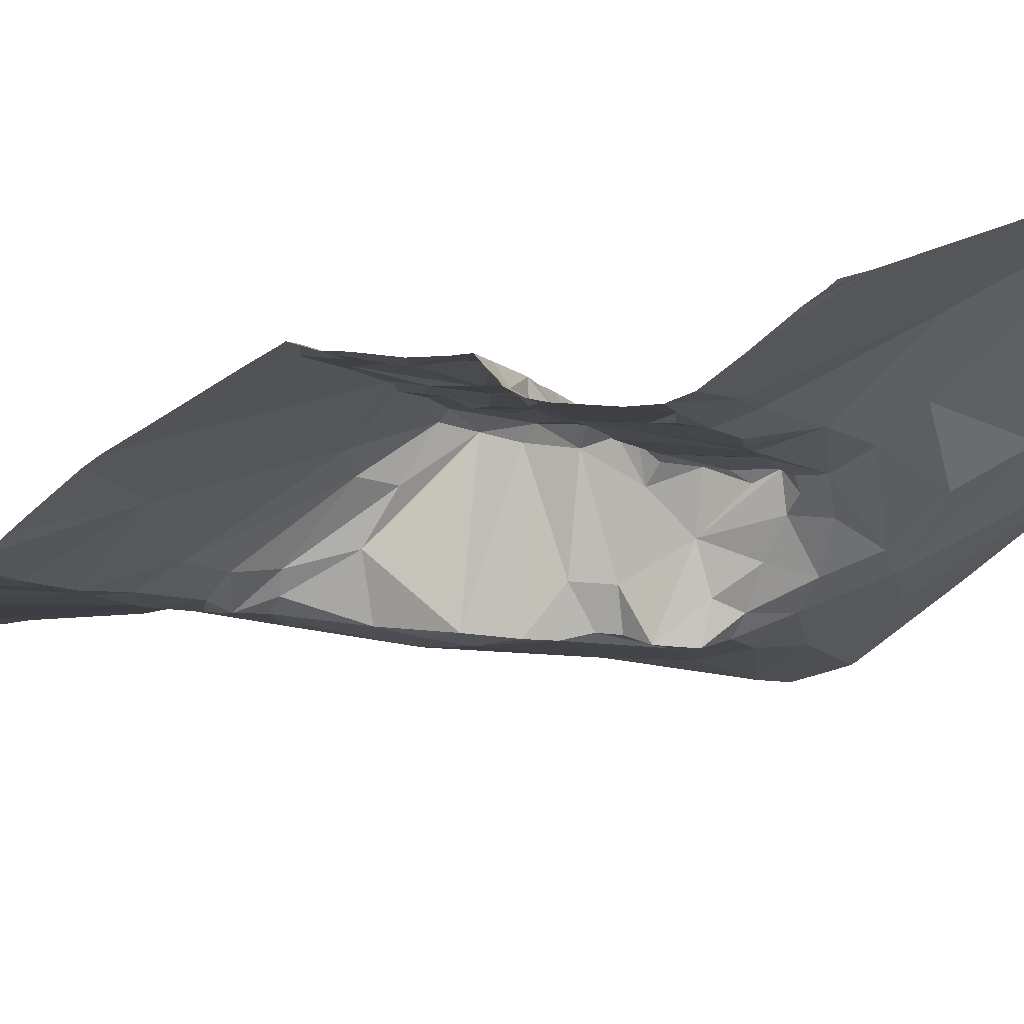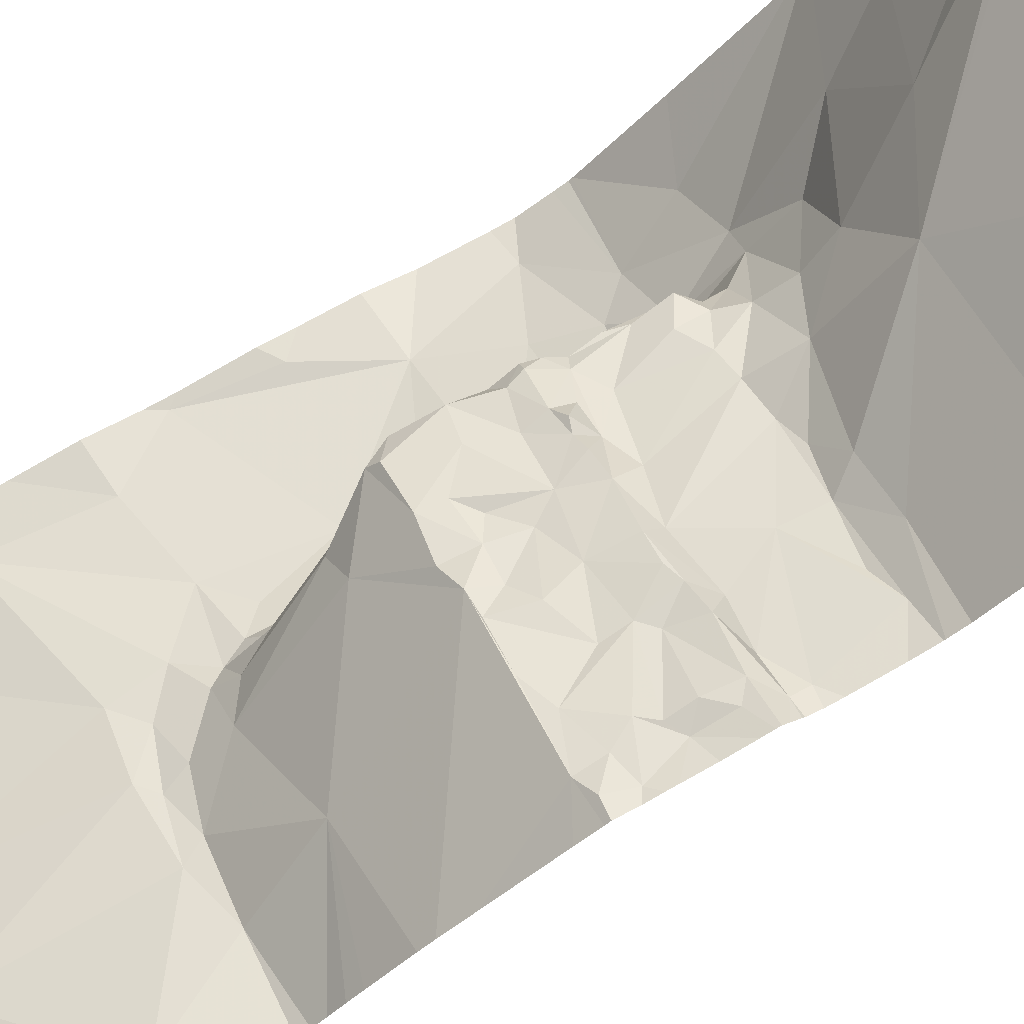
<metadata>
{"format":"obj","ext":"obj","renderer":"f3d","projection":"perspective","resolution":1024,"background":"white","views":[{"elev":18.6,"azim":108.3,"up":"+Y"},{"elev":75.4,"azim":60.8,"up":"+Y"}]}
</metadata>
<code>
v -122.9 249.5 483.3
v -125.3 249.5 483.3
v -121.9 252.6 486.2
v -123.8 250.2 483.3
v -125.7 249.3 483.3
v -121.9 249.3 483.3
v -121.9 252.6 486.2
v -121.9 252.7 487.1
v -122.3 249.9 483.3
v -121.9 251.7 489.5
v -121.9 251.6 489.6
v -121.9 252.7 487.1
v -125.7 249.5 491.6
v -121.9 252.2 488.8
v -125.4 249.9 490.2
v -125.4 249.7 491.5
v -121.9 251.4 490.7
v -121.9 251.9 491.9
v -125.4 249.7 491.8
v -125.4 249.8 486.6
v -125.2 250 487.5
v -121.9 251.8 491.8
v -121.9 251.3 489.9
v -125.5 249.8 491.9
v -121.9 252.3 483.3
v -121.9 252 489.1
v -124.9 251.2 483.2
v -125.5 249.9 488.1
v -121.9 251.9 489.2
v -125.6 249.8 488.8
v -121.9 251.7 491.9
v -121.9 251.6 491.9
v -125.3 249.9 489.3
v -124.8 249.9 491.7
v -124.5 250 491.7
v -124.5 250.2 489.2
v -124.4 250.2 488.3
v -121.9 251.4 489.7
v -124.9 250 491.9
v -124.9 250.1 486.8
v -124.7 250.3 486.4
v -124.2 250.3 489.5
v -124.1 250.4 490
v -124.9 250.3 486.2
v -124.6 250.1 491.9
v -123.8 250.3 491.4
v -125.1 250.4 491.8
v -124.1 250.3 487.9
v -124.1 250.4 487.4
v -125.1 250.5 485.7
v -124.3 250.3 491.9
v -121.9 251.2 491.5
v -122.6 250.4 483.3
v -124.7 250.6 491.8
v -124.4 250.4 486.8
v -124 250.4 488.5
v -124.2 250.3 488.9
v -123.9 250.3 491.6
v -124.2 250.5 487.2
v -125.7 250.8 483.3
v -124.1 250.4 488.2
v -124.1 250.4 489.1
v -123.5 250.5 491.7
v -124 250.4 489.3
v -123.9 250.5 489.4
v -123.6 250.6 490
v -124 250.5 487.6
v -122.4 251.5 483.4
v -121.9 251.2 491.6
v -123.8 250.7 489.2
v -124.5 250.6 486.1
v -124.3 250.5 486.5
v -124.2 250.7 486.6
v -124.1 250.5 486.9
v -124.2 250.8 487.4
v -124.2 250.5 487
v -124.2 250.8 487.1
v -124.1 250.5 486.6
v -124.1 250.9 488.5
v -124 250.6 489
v -124.7 250.8 485.7
v -121.9 251.4 491
v -124.3 250.6 486.4
v -123.5 250.7 489.7
v -124 250.5 487.9
v -124 250.7 489
v -123.9 250.4 489.8
v -123.5 250.6 489.9
v -123.7 250.5 491.9
v -123 250.7 491.4
v -123 250.8 491.8
v -123.8 250.9 491.8
v -123.3 250.7 491.9
v -124.3 250.7 483.3
v -123.4 252.2 483.3
v -124.4 250.9 486
v -123 250.8 490
v -124.4 251.5 487.4
v -124.3 251 486.7
v -124.4 251.5 487.7
v -121.9 251.3 489.9
v -123.6 250.9 489.4
v -123.1 250.8 489.8
v -122.1 251.1 491.5
v -125.2 250.8 491.8
v -124.3 250.9 486.3
v -124.5 251 485.7
v -123 251.2 483.3
v -122.7 250.9 491.8
v -123 250.9 491.9
v -122.8 251.5 489.2
v -124 251.3 488.5
v -124.3 251.2 486.2
v -124.5 251.4 485.3
v -125.5 251.2 483.3
v -122.1 251.3 490.6
v -122 251.2 491.7
v -121.9 251.2 491.6
v -122.5 251 489.9
v -122.3 251 491.8
v -124.3 251.4 491.9
v -121.9 251.3 489.9
v -124.2 251.2 488.3
v -124.4 251.5 488
v -124.4 251.3 487
v -125.1 251.7 491.8
v -123.6 251.4 491.9
v -124.3 251.2 485.9
v -124.1 251.6 485.9
v -123.8 251.5 488.5
v -123.4 251 491.9
v -123.5 251.1 491.8
v -123.4 251.1 491.9
v -123.4 251.1 491.9
v -124.1 251.7 485.6
v -122.3 251.2 491.9
v -123.4 251.1 491.8
v -123.4 251.1 491.8
v -123.4 251.1 491.8
v -123.4 251 491.9
v -123 251.3 491.8
v -125.3 252 484.4
v -124.9 251.6 485
v -122.3 251.4 491.9
v -124.3 251.4 486.1
v -124.4 251.5 487
v -124.4 251.6 487.2
v -124.4 251.4 486.7
v -124.4 251.4 486.4
v -124.3 251.4 486.9
v -124.3 251.4 486.5
v -122.2 251.8 491.9
v -121.9 251.4 489.8
v -121.9 251.4 490.4
v -125.3 252.1 483.2
v -122.9 249.3 483.3
v -124.4 251.5 486.2
v -124.2 251.9 483.3
v -121.9 251.3 489.9
v -121.9 251.4 491.9
v -125.4 251.6 491.8
v -122.1 251.7 491.8
v -124.3 251.6 488.2
v -124.9 251.6 483.3
v -124.2 251.5 486.1
v -124.2 251.5 486.9
v -124.3 251.6 487.2
v -124.3 251.6 487.3
v -124.2 251.6 486.4
v -124.3 251.7 488.1
v -123.9 251.8 488.1
v -123.5 252 491.9
v -123.4 252.1 488.1
v -124.4 251.6 487.6
v -124 251.6 486.8
v -125.7 251.9 484.2
v -124.1 252 485.4
v -122.7 252.1 491.8
v -124 251.7 487
v -124.5 252.5 484.8
v -123.5 252 487.1
v -123.7 251.9 487.1
v -123.6 251.9 487.4
v -121.9 249.8 483.3
v -123.9 252.3 491.8
v -124.1 252 491.8
v -123.9 251.8 487.9
v -125.1 252.6 491.9
v -124.7 252.1 491.9
v -123.6 252 488.1
v -123.5 252 487.9
v -123.8 251.7 487
v -124 251.8 487.1
v -123.9 251.8 487.2
v -124.7 252.3 483.2
v -121.9 251.3 491.8
v -121.9 251.3 491.9
v -125.4 252.4 483.2
v -123.4 251.9 486.2
v -123.2 252 486.1
v -121.9 252.3 483.3
v -122.8 252.2 486.2
v -124.1 251.8 487.2
v -123.5 251.8 486.9
v -123.2 252.1 487.5
v -123.1 252 487
v -123.2 252.2 487.1
v -123.3 252.1 487.9
v -123.5 251.9 487.6
v -123.7 251.9 487.8
v -123.2 252.1 488.1
v -124 251.7 487.4
v -124.1 251.7 487.7
v -123.7 251.8 486.2
v -123.7 251.9 485.8
v -123 252.3 491.8
v -123.1 252.2 487.8
v -122.7 252.2 486.9
v -122.9 252.1 486.5
v -122.8 252.5 483.3
v -125.5 252.2 483.9
v -121.9 251.2 491.7
v -123 252.2 486
v -123.9 249.3 483.3
v -122.1 252.4 491.9
v -122.8 252.3 488.1
v -122.7 252.3 487.6
v -122.9 253 483.2
v -122.2 252.5 488.1
v -123.8 252.4 483.3
v -123.7 252.6 485.2
v -123.9 251.7 486.2
v -123.4 252.9 491.9
v -123.6 252.4 491.8
v -123 252.8 491.8
v -123.9 253.2 491.8
v -121.9 249.7 483.3
v -122.4 252.7 491.8
v -121.9 249.3 483.3
v -122.3 252.5 487.7
v -122.2 252.5 487.9
v -125.5 252.6 483.3
v -125.2 252.6 483.3
v -124.2 252.5 483.2
v -124 252.6 483.2
v -125 252.7 483.3
v -124.9 252.8 483.2
v -121.9 250.9 483.3
v -122.2 252.6 487.1
v -122 252.5 487
v -122.2 252.5 487.6
v -122.8 252.3 487.4
v -122.1 252.6 487.5
v -122.2 252.4 486.2
v -122.5 252.4 486
v -124.6 252.6 483.2
v -125.1 252.8 483.4
v -125.3 252.7 483.5
v -124.4 252.7 483.2
v -123.5 252.8 483.2
v -124.3 252.8 483.2
v -124.1 253 483.2
v -121.9 251.3 483.3
v -125.6 252.4 483.6
v -125.4 252.6 483.4
v -121.9 250.5 483.3
v -122.2 252.6 487.4
v -122.6 252.3 487.3
v -122.3 252.3 487
v -122.6 252.4 487.1
v -122.1 252.6 487.2
v -122.4 252.3 486.3
v -122.5 252.4 488
v -122.8 252.3 487.1
v -122.1 249.3 483.3
v -122 252.6 488.1
v -122 252.6 487.8
v -125.6 252.9 491.8
v -124.3 252.4 483.2
v -125.2 252.5 484.1
v -124.9 252.8 484.3
v -125.3 252.6 483.8
v -122 252.5 486.8
v -125.5 249.3 483.3
v -125 252.9 484
v -122.1 253.2 485.3
v -125 253.2 484
v -122.9 252.3 487.1
v -123.2 253.2 491.9
v -123.9 252.8 483.2
v -125.1 253 483.8
v -125.5 249.3 483.3
v -125 252.8 483.3
v -125.3 253.2 491.8
v -122.4 253.2 491.9
v -122.3 252.9 491.8
v -125.1 249.3 483.3
v -125.3 249.3 483.3
v -122.4 253.2 483.2
v -124.4 253.2 483.3
v -123.3 252.9 483.2
v -123.7 253.2 483.2
v -125.1 252.9 483.5
v -125 253.1 483.3
v -125 253.2 483.4
v -124.9 253.2 484.1
v -125.3 249.3 483.3
v -122.3 249.3 483.3
v -125 253.2 484
v -123.1 249.3 483.3
v -123.4 253.2 484.7
v -122.8 249.3 483.3
v -124.7 253.2 491.8
v -124.9 253.2 483.3
v -122.8 253.2 483.3
v -123.2 253.2 483.2
v -125.1 253.2 483.8
v -125.7 249.5 491.6
v -125.7 249.5 491.6
v -125.7 249.7 486.6
v -125.7 249.7 486.5
v -125.7 249.5 491.6
v -125.7 249.6 491.4
v -125.7 249.8 483.3
v -125.7 249.7 490.6
v -125.7 249.7 487.1
v -125.7 249.8 487.5
v -125.7 249.8 489.9
v -125.7 249.8 490.4
v -125.7 249.6 491.7
v -125.7 249.6 491.7
v -125.7 249.8 491.9
v -125.7 249.7 491.9
v -125.7 250.5 483.3
v -125.7 249.8 488.7
v -125.7 249.9 488.2
v -125.7 249.8 488.9
v -125.7 249.9 489.3
v -125.7 249.8 489.8
v -125.7 249.8 487.9
v -125.7 250 491.9
v -125.7 250.5 485.5
v -125.7 249.9 486.1
v -125.7 250.2 491.9
v -125.7 249.8 486.2
v -125.7 249.9 486.1
v -125.7 250.8 483.3
v -125.7 250.8 483.3
v -125.7 250.4 491.9
v -125.7 250.5 491.8
v -125.7 251.2 484.7
v -125.7 250.7 491.8
v -125.7 251.3 484.6
v -125.7 250.8 483.3
v -125.7 251.1 491.8
v -125.7 251.3 491.8
v -125.7 251.3 484.6
v -125.7 251.4 484.6
v -125.7 250.8 483.3
v -125.7 251.5 491.8
v -125.7 251.3 491.8
v -125.7 251.4 483.3
v -125.7 252 491.8
v -125.7 252.2 491.8
v -125.7 251.9 484.2
v -125.7 251.9 484.1
v -125.7 251.8 483.2
v -125.7 252.1 483.3
v -125.7 251.7 491.9
v -125.7 251.7 484.3
v -125.7 252.4 483.3
v -125.7 252.2 483.8
v -125.7 252.4 483.3
v -125.7 252.5 483.3
v -125.7 252.5 483.3
v -125.7 252.4 483.6
v -125.7 252.4 483.5
v -125.7 252.5 483.4
v -125.7 252.5 483.3
v -125.7 252.4 483.5
v -125.7 252.8 491.8
v -125.7 253 491.8
v -125.7 252.9 491.8
v -125.7 253.2 491.8
v -121.9 252.5 486.4
v -121.9 252.7 487.1
v -121.9 252.7 487.5
v -121.9 252.7 487.2
v -121.9 252.7 488.1
v -121.9 252.7 488.1
v -121.9 252.7 487.7
v -121.9 252.7 487.8
v -121.9 252.6 488.3
v -121.9 252.5 486.9
v -121.9 252.5 486.7
v -121.9 252.6 487
v -121.9 252.6 486
v -121.9 252.4 491.9
v -121.9 252.1 491.9
v -121.9 253.1 485.5
v -121.9 252.8 485.8
v -121.9 252.9 491.8
v -121.9 252.6 491.9
v -121.9 252.5 491.9
v -121.9 252.6 491.9
v -121.9 253.1 491.8
v -121.9 253.1 491.8
v -121.9 252.6 487
v -121.9 253.2 485.4
v -121.9 252.7 487.9
v -121.9 253 483.2
v -121.9 253.2 483.2
v -121.9 253.2 485.4
v -121.9 253.2 491.8
v -121.9 252.3 483.3
f 310 4 224
f 275 1 308
f 224 2 297
f 400 286 409
f 399 152 18
f 16 13 319
f 15 16 323
f 398 225 152
f 16 19 13
f 320 21 326
f 397 255 286
f 322 19 330
f 330 24 331
f 324 27 334
f 28 30 335
f 337 33 338
f 1 9 4
f 16 35 34
f 33 15 328
f 396 250 394
f 30 28 21
f 37 33 30
f 395 283 385
f 327 28 340
f 19 16 34
f 39 24 19
f 19 34 39
f 9 53 4
f 40 20 41
f 36 42 15
f 35 16 46
f 47 39 45
f 21 48 37
f 21 40 49
f 15 43 16
f 394 283 395
f 36 33 37
f 47 24 39
f 341 47 344
f 20 40 21
f 393 229 389
f 44 20 321
f 21 37 30
f 33 36 15
f 35 45 34
f 45 39 34
f 47 45 54
f 21 49 48
f 37 61 56
f 56 57 37
f 40 55 49
f 41 55 40
f 55 59 49
f 36 57 62
f 36 37 57
f 46 63 58
f 48 61 37
f 46 16 43
f 64 42 36
f 43 66 46
f 15 42 43
f 49 67 48
f 20 44 41
f 45 51 54
f 51 45 35
f 35 58 51
f 35 46 58
f 65 64 70
f 72 41 71
f 67 49 75
f 74 77 76
f 55 41 72
f 78 55 72
f 62 64 36
f 56 79 80
f 74 76 55
f 44 50 81
f 90 46 66
f 72 71 83
f 2 4 27
f 59 76 77
f 67 85 48
f 78 72 83
f 62 57 56
f 84 88 87
f 343 44 346
f 63 89 58
f 89 51 58
f 63 46 90
f 76 59 55
f 49 59 75
f 74 78 73
f 44 71 41
f 53 9 266
f 78 74 55
f 80 86 64
f 56 61 85
f 65 84 87
f 43 42 87
f 42 65 87
f 80 62 56
f 62 80 64
f 66 43 87
f 88 66 87
f 64 65 42
f 85 61 48
f 51 89 92
f 79 56 85
f 89 63 93
f 392 277 391
f 68 53 248
f 95 158 94
f 71 96 83
f 66 97 90
f 75 77 98
f 85 67 100
f 391 253 387
f 103 88 84
f 89 93 92
f 91 90 104
f 83 106 73
f 74 99 77
f 81 107 71
f 73 99 74
f 108 4 53
f 66 88 97
f 84 102 103
f 88 103 97
f 91 104 109
f 110 93 91
f 86 70 64
f 59 77 75
f 4 94 27
f 71 44 81
f 70 102 65
f 54 51 92
f 91 63 90
f 79 86 80
f 350 105 352
f 102 84 65
f 334 60 347
f 78 83 73
f 54 105 47
f 91 93 63
f 70 86 112
f 73 106 99
f 113 106 96
f 107 81 114
f 107 96 71
f 81 50 351
f 116 90 97
f 99 106 113
f 83 96 106
f 97 119 116
f 104 90 116
f 121 54 92
f 390 276 277
f 102 70 112
f 79 123 86
f 112 86 123
f 95 94 108
f 27 115 60
f 94 4 108
f 124 123 79
f 99 125 77
f 79 85 124
f 102 111 103
f 109 104 120
f 104 117 120
f 355 126 356
f 132 127 92
f 53 68 108
f 128 96 107
f 112 130 102
f 126 105 54
f 132 131 133
f 133 134 132
f 135 107 114
f 111 119 103
f 97 103 119
f 120 136 109
f 136 120 117
f 109 136 110
f 131 138 93
f 131 134 138
f 131 139 134
f 132 140 131
f 131 140 139
f 140 138 139
f 134 139 132
f 132 139 138
f 137 138 133
f 92 93 132
f 93 138 140
f 109 110 91
f 133 131 137
f 93 110 141
f 141 110 136
f 134 133 138
f 93 140 132
f 137 132 138
f 93 137 131
f 137 93 141
f 129 107 135
f 142 143 357
f 67 75 100
f 125 98 77
f 98 100 75
f 136 144 141
f 92 127 121
f 132 141 127
f 150 146 125
f 125 147 98
f 148 99 149
f 143 114 81
f 102 130 111
f 101 119 153
f 125 99 148
f 149 151 148
f 141 144 152
f 160 136 197
f 157 113 145
f 123 163 112
f 158 27 94
f 116 159 122
f 143 81 353
f 124 85 100
f 128 107 129
f 119 159 116
f 222 104 118
f 113 157 99
f 128 145 113
f 136 117 196
f 356 161 361
f 128 113 96
f 359 115 362
f 115 27 164
f 54 121 126
f 145 165 157
f 165 145 128
f 157 149 99
f 82 116 17
f 147 167 168
f 165 169 157
f 157 151 149
f 141 132 137
f 151 157 169
f 150 125 148
f 130 163 171
f 173 111 130
f 146 166 167
f 150 166 146
f 166 150 151
f 163 123 124
f 129 165 128
f 174 100 98
f 168 174 98
f 175 166 151
f 163 130 112
f 127 141 178
f 146 147 125
f 150 148 151
f 169 175 151
f 153 111 38
f 167 147 146
f 98 147 168
f 124 174 170
f 124 100 174
f 170 163 124
f 143 142 180
f 182 181 183
f 363 126 364
f 189 188 126
f 121 186 189
f 172 185 186
f 18 162 22
f 191 190 171
f 181 182 192
f 192 194 193
f 195 155 158
f 389 229 276
f 388 253 386
f 200 202 199
f 182 194 192
f 193 194 203
f 192 204 181
f 205 183 181
f 206 181 204
f 206 207 181
f 207 205 181
f 209 208 191
f 209 191 210
f 211 173 208
f 191 208 173
f 213 212 183
f 183 209 210
f 187 210 191
f 171 187 191
f 173 190 191
f 171 190 130
f 210 187 183
f 187 213 183
f 199 214 215
f 186 121 172
f 209 183 205
f 215 135 177
f 129 135 215
f 155 164 158
f 199 206 214
f 206 204 214
f 200 199 215
f 183 212 194
f 194 182 183
f 209 205 217
f 202 219 199
f 199 219 206
f 190 173 130
f 219 218 206
f 176 142 358
f 29 173 26
f 220 68 201
f 176 221 142
f 186 185 189
f 387 253 388
f 206 218 207
f 200 223 202
f 217 208 209
f 208 217 211
f 223 200 215
f 152 225 178
f 221 176 366
f 26 229 14
f 158 95 230
f 177 231 215
f 362 155 367
f 126 121 189
f 144 162 152
f 177 135 114
f 179 192 193
f 168 212 174
f 168 167 203
f 203 167 166
f 193 203 179
f 171 170 213
f 212 168 203
f 175 192 166
f 232 214 204
f 169 232 175
f 165 129 232
f 213 174 212
f 114 143 177
f 115 164 155
f 215 214 129
f 175 232 204
f 163 170 171
f 164 27 158
f 220 95 108
f 162 144 32
f 152 178 141
f 129 214 232
f 108 68 220
f 121 127 172
f 232 169 165
f 166 179 203
f 212 203 194
f 192 179 166
f 192 175 204
f 174 213 170
f 213 187 171
f 235 216 178
f 185 234 236
f 234 216 235
f 178 225 238
f 373 242 374
f 198 243 242
f 195 247 246
f 386 271 12
f 12 250 8
f 252 251 240
f 254 255 7
f 257 258 243
f 245 230 260
f 261 259 244
f 245 262 244
f 195 256 247
f 259 256 195
f 198 155 246
f 265 242 243
f 243 198 246
f 231 223 215
f 265 264 378
f 267 251 268
f 269 250 270
f 271 249 12
f 253 251 267
f 271 253 267
f 267 249 271
f 253 271 386
f 202 255 254
f 272 254 219
f 270 249 268
f 240 273 252
f 268 274 270
f 274 218 270
f 252 268 251
f 218 269 270
f 250 249 270
f 249 267 268
f 273 226 227
f 241 229 273
f 226 273 229
f 389 276 390
f 277 276 241
f 277 253 391
f 240 241 273
f 240 251 253
f 241 240 277
f 229 241 276
f 188 278 126
f 185 236 188
f 279 158 230
f 142 280 281
f 279 230 244
f 254 283 219
f 375 265 379
f 264 265 258
f 280 221 282
f 221 264 282
f 188 189 185
f 244 259 279
f 227 252 273
f 245 244 230
f 258 265 243
f 195 279 259
f 385 254 3
f 250 283 394
f 254 272 202
f 253 277 240
f 364 278 381
f 283 254 385
f 282 285 280
f 231 177 180
f 223 231 255
f 283 250 269
f 180 287 231
f 258 282 264
f 172 127 216
f 177 143 180
f 234 185 172
f 234 172 216
f 398 152 399
f 227 217 205
f 274 288 207
f 195 246 155
f 264 221 372
f 274 252 288
f 288 252 205
f 218 274 207
f 202 272 219
f 252 227 205
f 211 217 227
f 227 226 211
f 283 269 219
f 226 229 173
f 371 198 373
f 207 288 205
f 268 252 274
f 202 223 255
f 173 211 226
f 195 158 279
f 269 218 219
f 221 280 142
f 178 216 127
f 235 233 234
f 238 235 178
f 247 256 259
f 220 228 95
f 231 286 255
f 258 291 282
f 402 225 403
f 262 261 244
f 281 280 285
f 180 142 281
f 278 294 382
f 294 278 188
f 289 235 238
f 234 233 236
f 238 296 295
f 406 238 407
f 228 220 299
f 290 260 301
f 290 301 302
f 290 302 262
f 293 304 303
f 304 305 303
f 287 180 281
f 291 285 282
f 291 309 285
f 257 293 303
f 300 261 262
f 287 306 231
f 262 245 290
f 259 261 300
f 293 257 246
f 304 293 247
f 304 247 259
f 259 300 304
f 281 285 309
f 235 289 233
f 295 289 238
f 300 314 304
f 258 257 303
f 291 258 303
f 95 260 230
f 290 245 260
f 243 246 257
f 247 293 246
f 301 260 228
f 95 228 260
f 390 277 410
f 3 254 7
f 236 233 289
f 188 313 294
f 295 296 406
f 305 317 291
f 301 228 316
f 305 304 314
f 317 309 291
f 303 305 291
f 299 220 25
f 281 309 287
f 300 262 302
f 286 231 311
f 311 231 306
f 287 309 317
f 228 315 316
f 302 301 316
f 315 228 299
f 7 255 397
f 236 313 188
f 397 286 401
f 284 324 5
f 8 250 408
f 318 13 322
f 319 13 318
f 320 20 21
f 321 20 320
f 12 249 250
f 322 13 19
f 323 16 319
f 10 111 29
f 14 229 393
f 324 2 27
f 325 15 323
f 326 21 327
f 25 220 201
f 327 21 28
f 328 15 329
f 26 173 229
f 329 15 325
f 330 19 24
f 29 111 173
f 331 24 333
f 31 162 32
f 332 24 341
f 333 24 332
f 22 162 31
f 334 27 60
f 335 30 337
f 336 28 335
f 337 30 33
f 18 152 162
f 338 33 339
f 339 33 328
f 32 144 160
f 340 28 336
f 38 111 11
f 341 24 47
f 342 50 343
f 11 111 10
f 343 50 44
f 344 47 349
f 23 159 101
f 345 44 321
f 346 44 345
f 17 116 154
f 347 60 348
f 69 104 52
f 348 60 354
f 349 47 350
f 350 47 105
f 351 50 342
f 52 104 82
f 82 104 116
f 352 105 355
f 353 81 351
f 118 104 69
f 354 60 359
f 355 105 126
f 356 126 161
f 154 116 122
f 357 143 353
f 358 142 357
f 122 159 23
f 359 60 115
f 197 136 196
f 360 161 369
f 361 161 360
f 6 237 239
f 362 115 155
f 363 161 126
f 160 144 136
f 364 126 278
f 201 68 263
f 365 176 370
f 366 176 365
f 153 119 111
f 367 155 368
f 284 2 324
f 368 155 371
f 369 161 363
f 101 159 119
f 370 176 358
f 222 117 104
f 292 2 284
f 371 155 198
f 372 221 366
f 373 198 242
f 196 117 222
f 239 9 275
f 374 242 375
f 263 68 248
f 375 242 265
f 376 264 372
f 377 264 376
f 248 53 266
f 297 2 307
f 378 264 380
f 379 265 378
f 266 9 184
f 184 9 237
f 380 264 377
f 298 2 292
f 381 278 383
f 382 294 384
f 383 278 382
f 237 9 239
f 401 286 400
f 307 2 298
f 402 238 225
f 308 1 312
f 403 225 405
f 404 225 398
f 405 225 404
f 275 9 1
f 406 296 238
f 224 4 2
f 407 238 402
f 408 250 396
f 310 1 4
f 409 286 413
f 410 277 392
f 312 1 156
f 411 299 415
f 412 299 411
f 156 1 310
f 414 295 406
f 415 299 25

</code>
